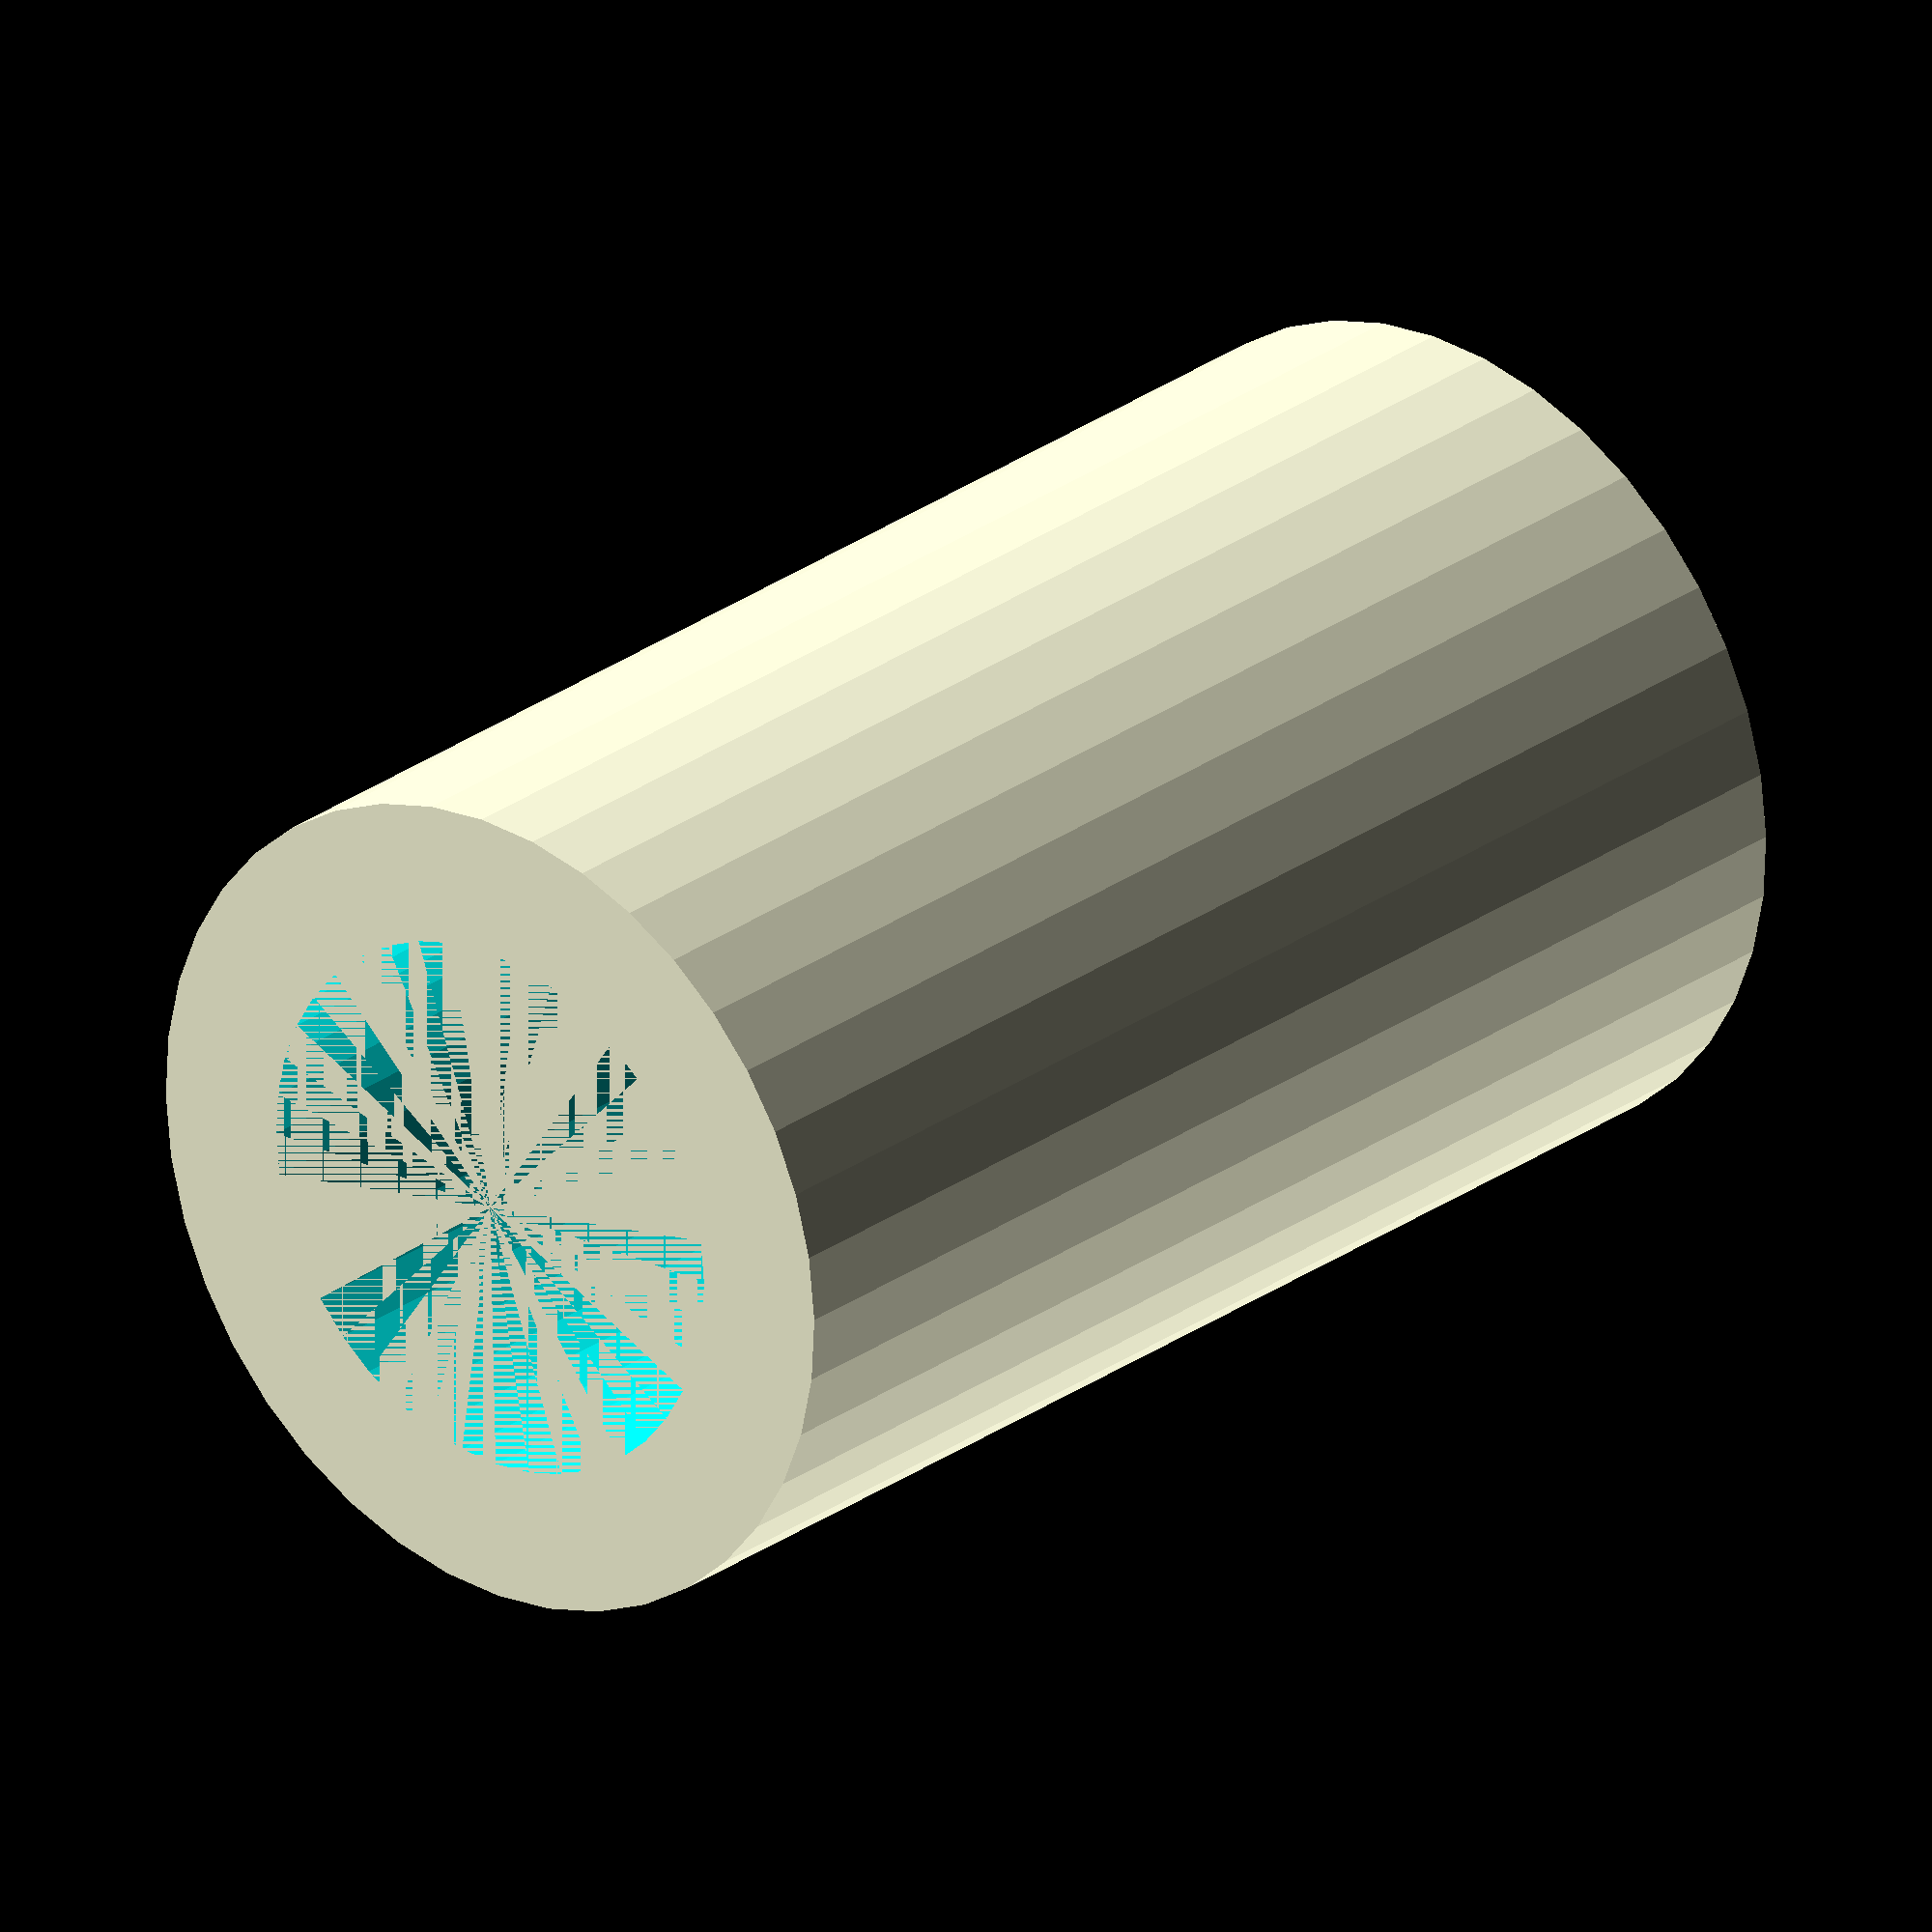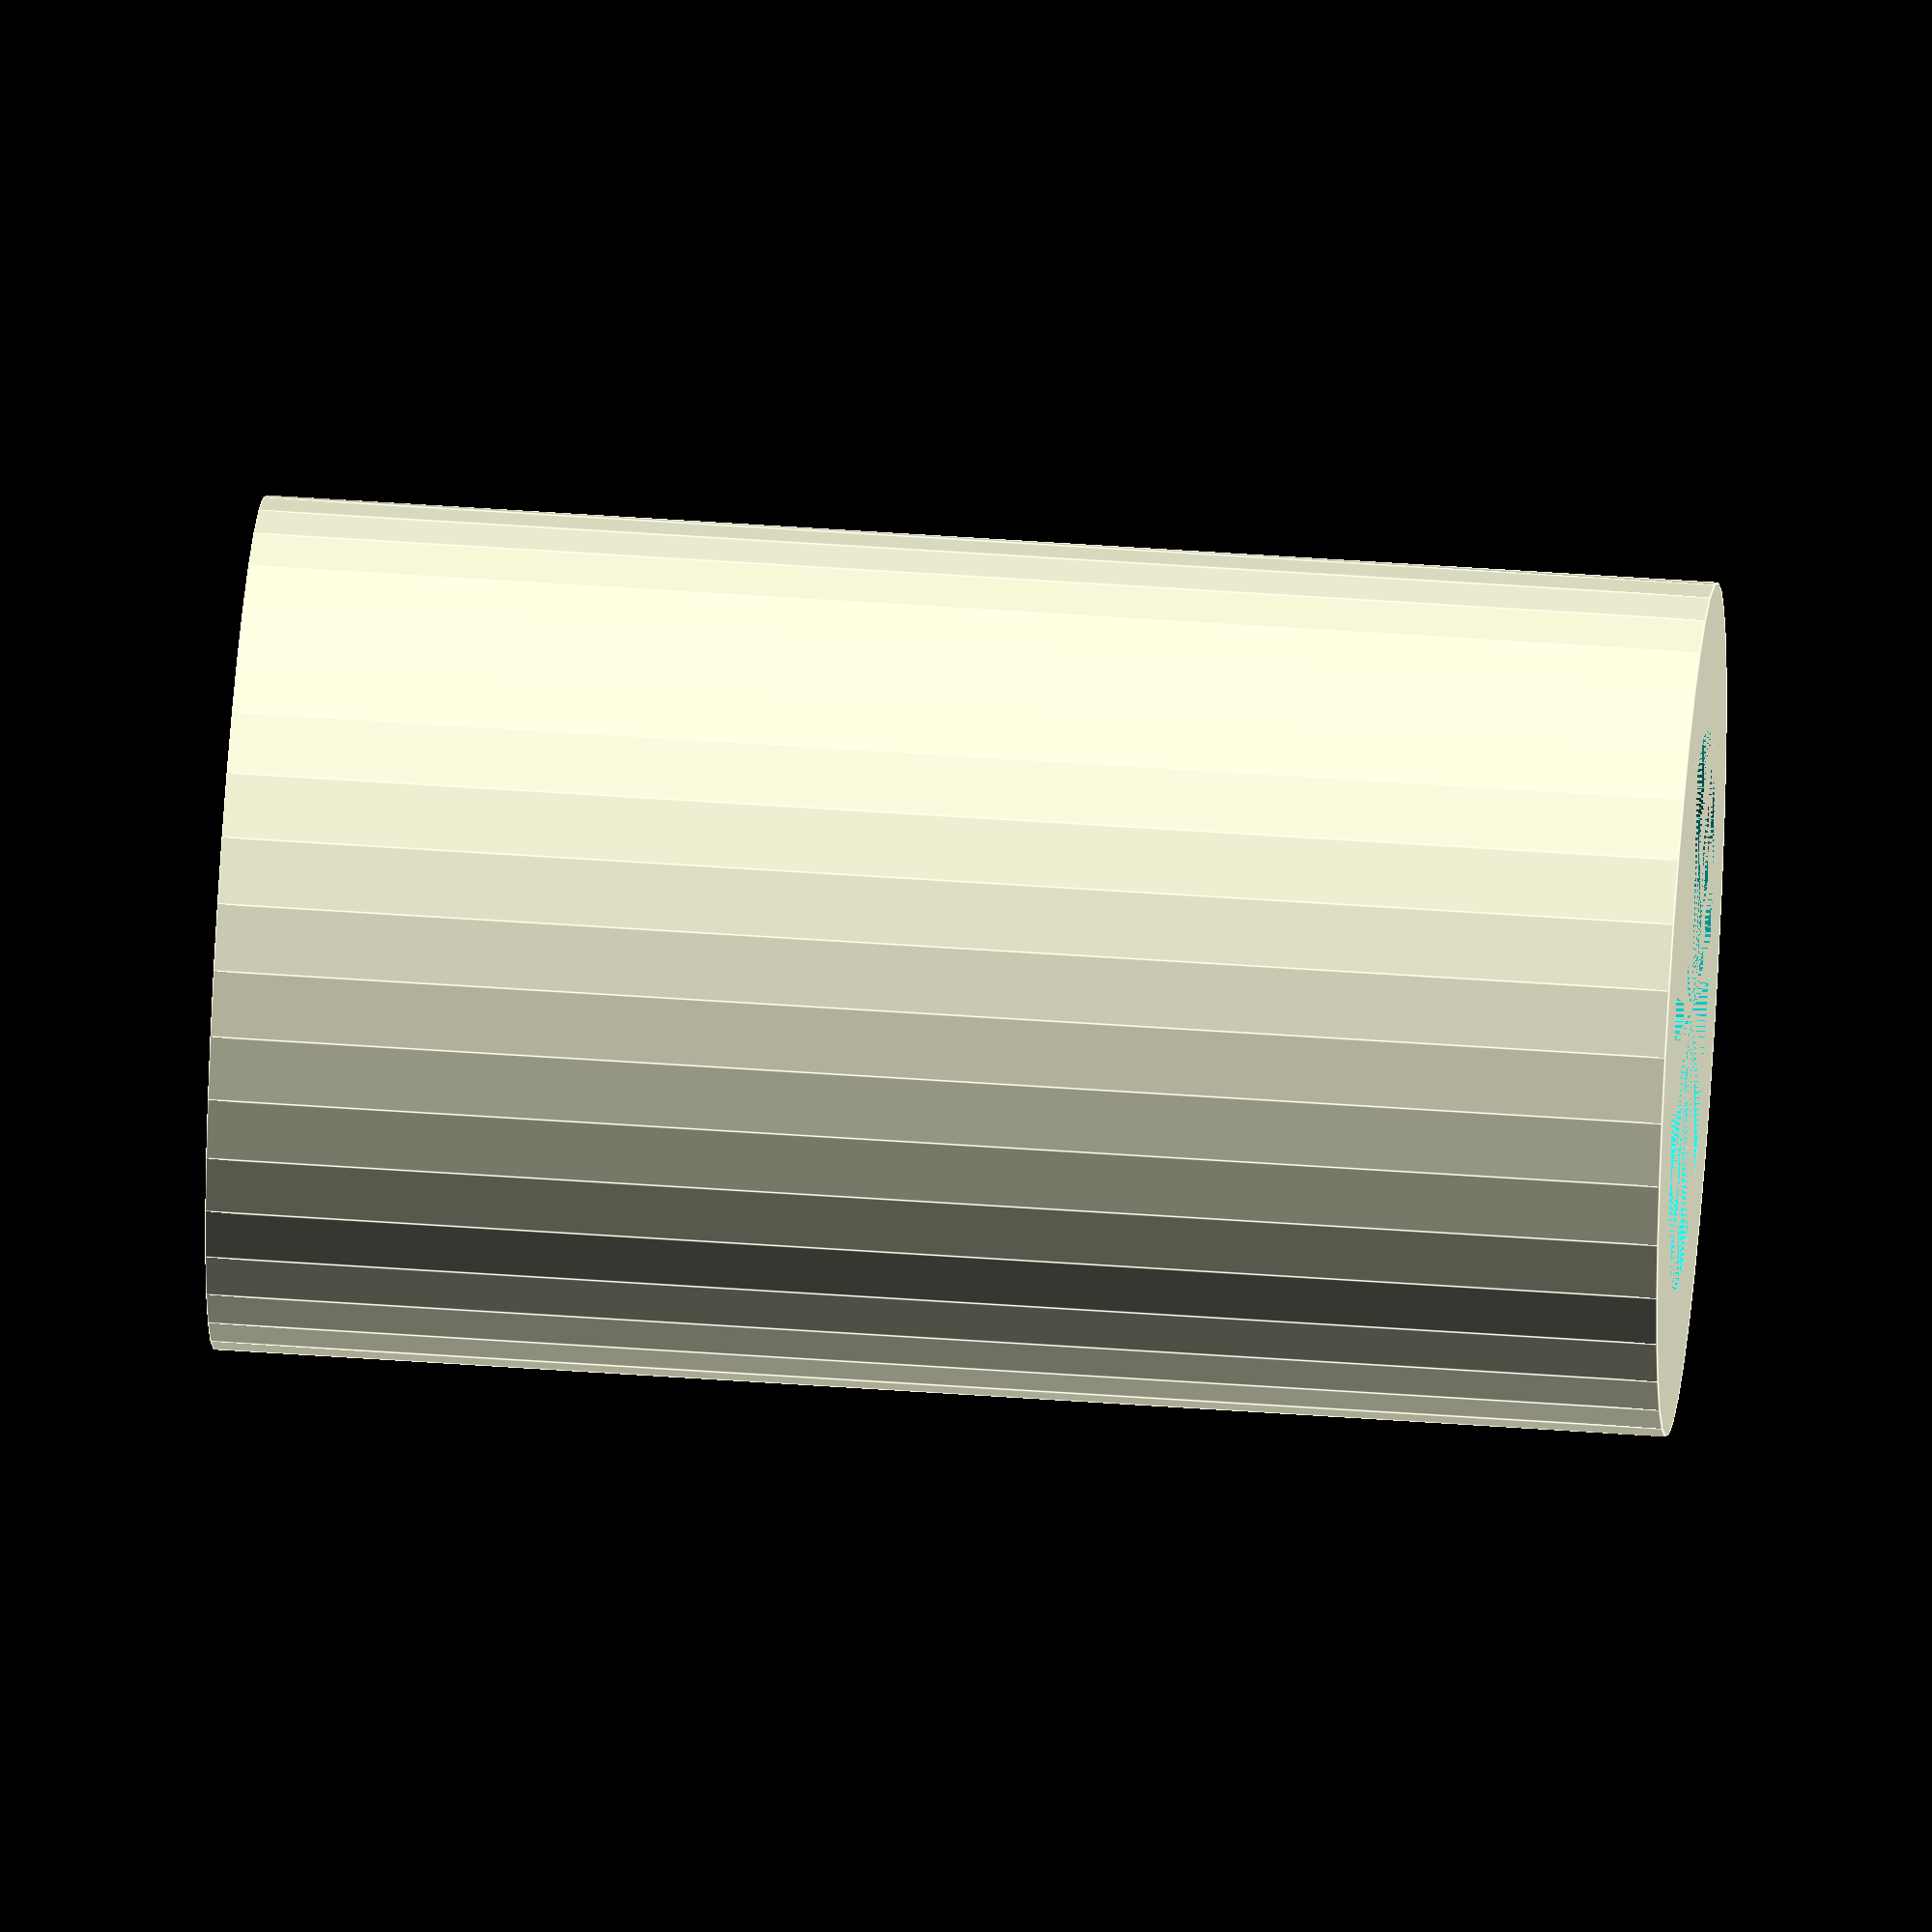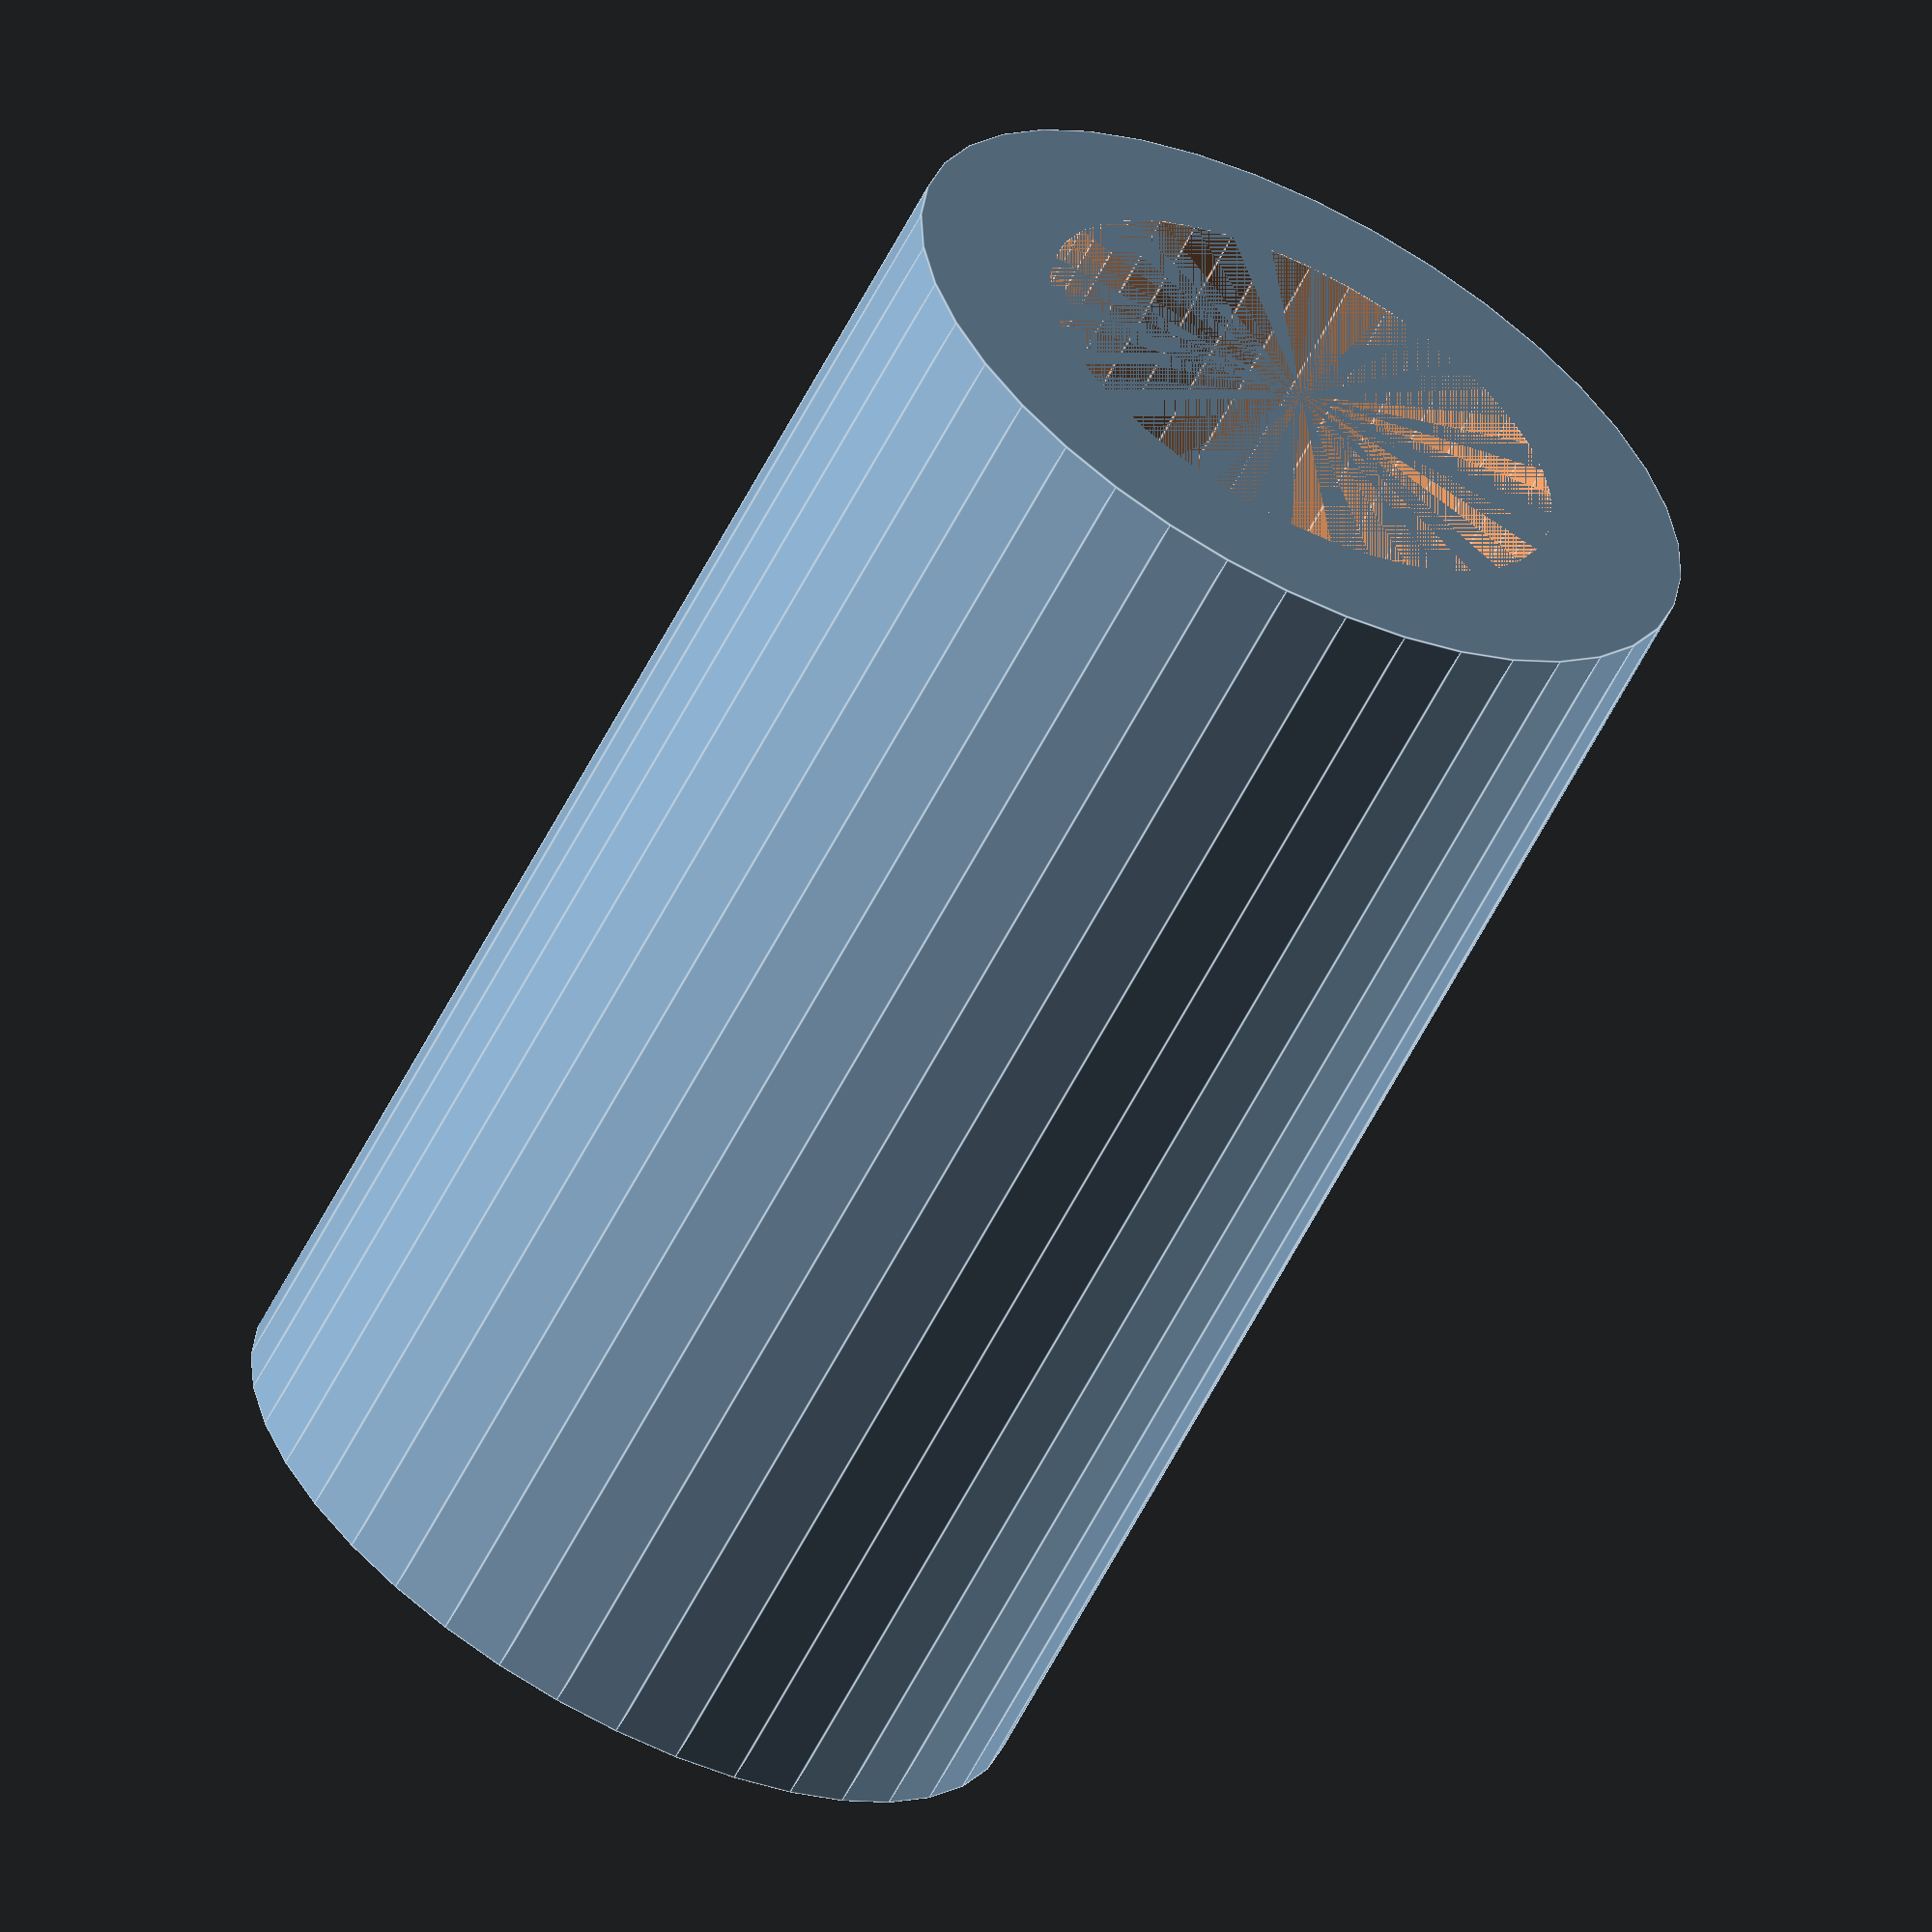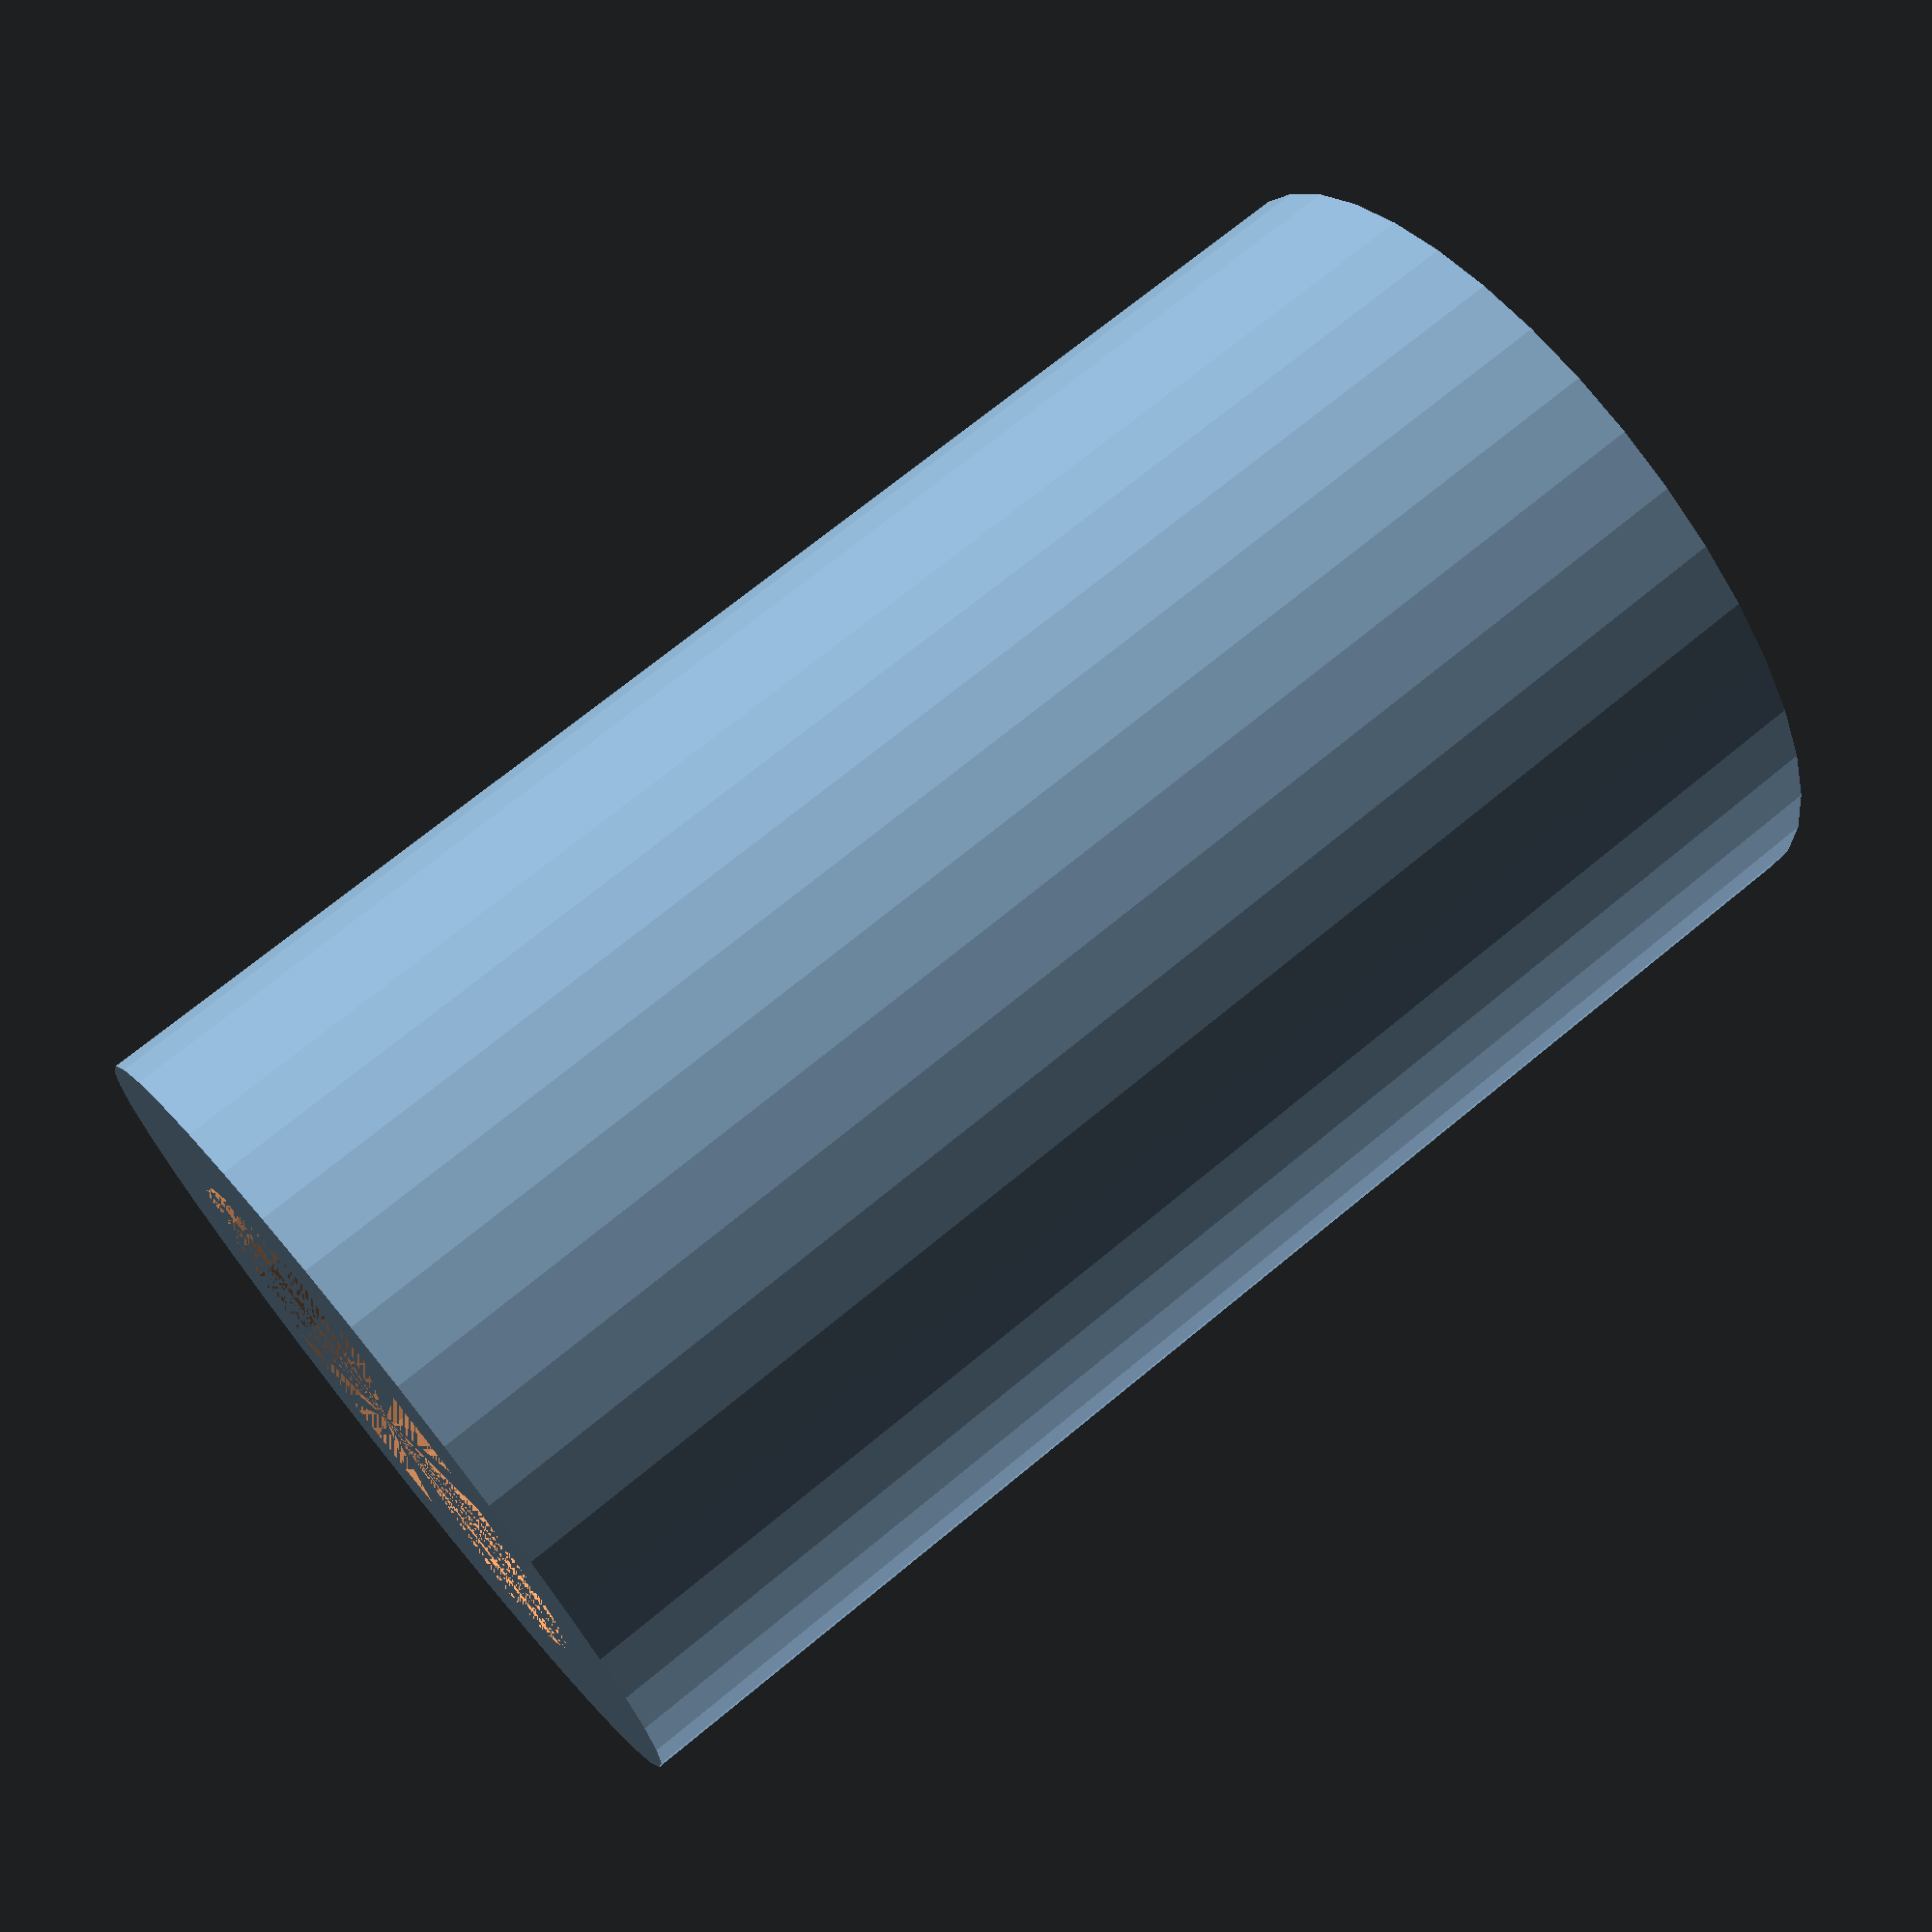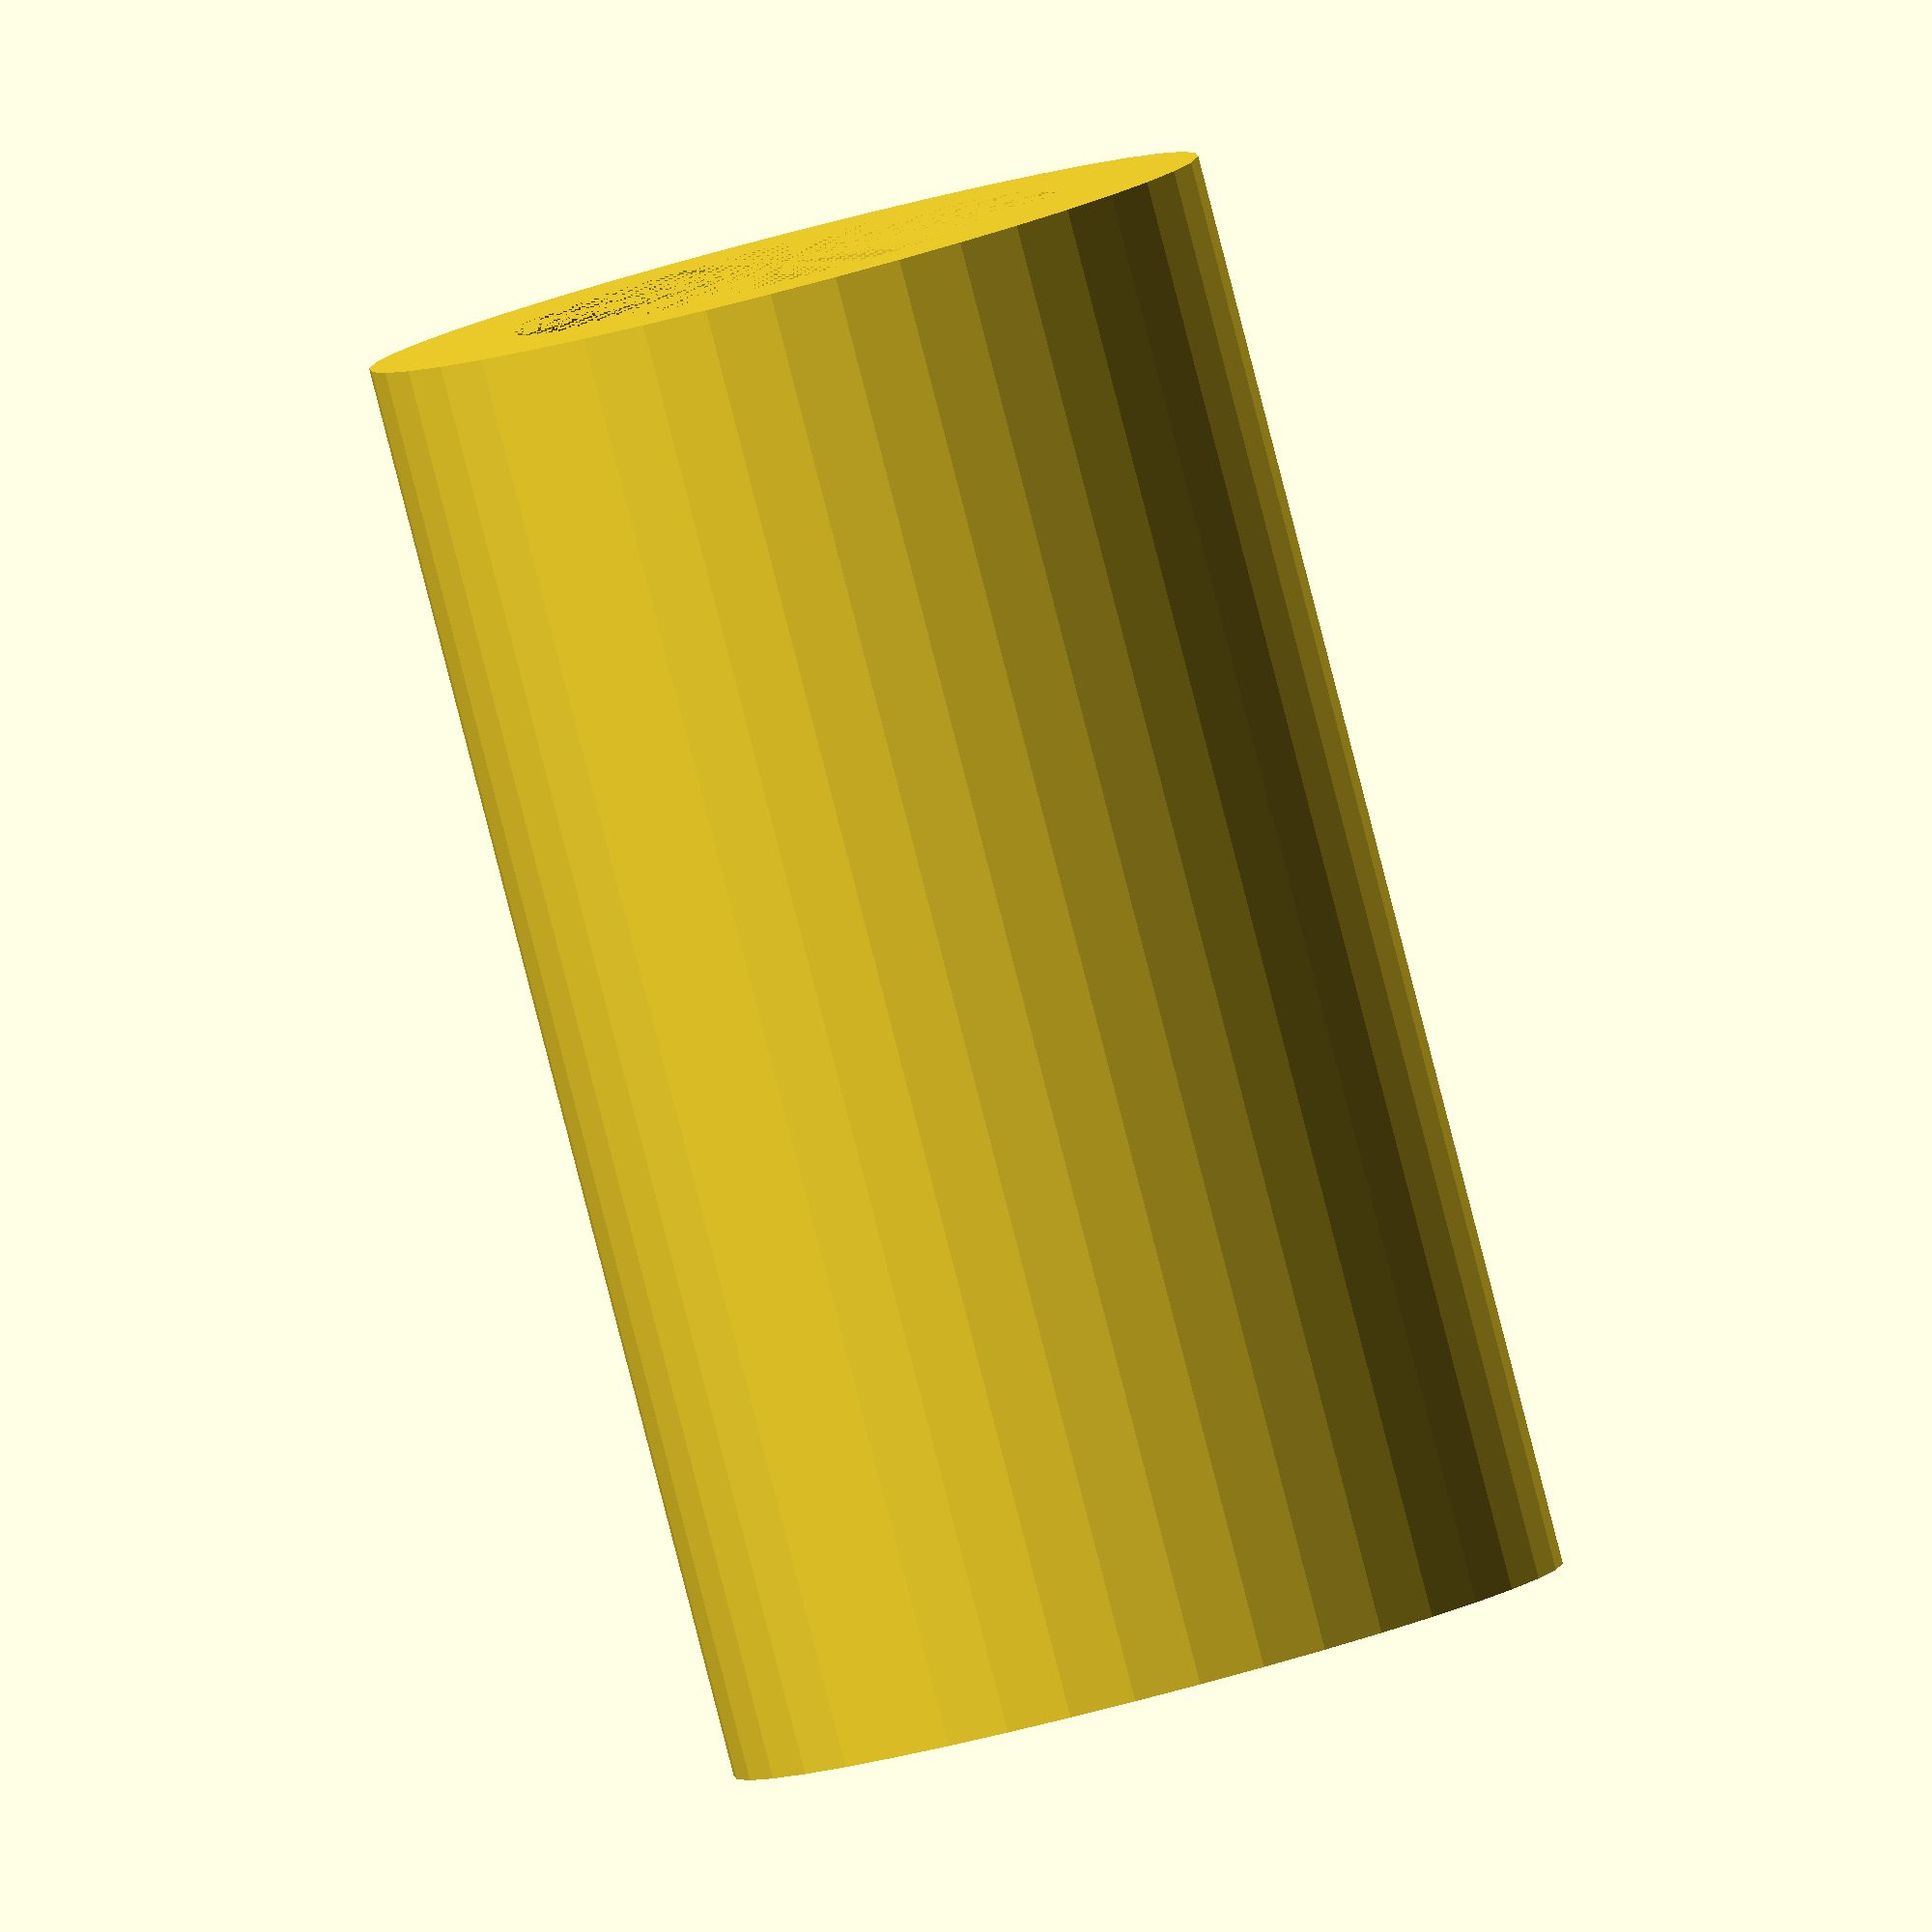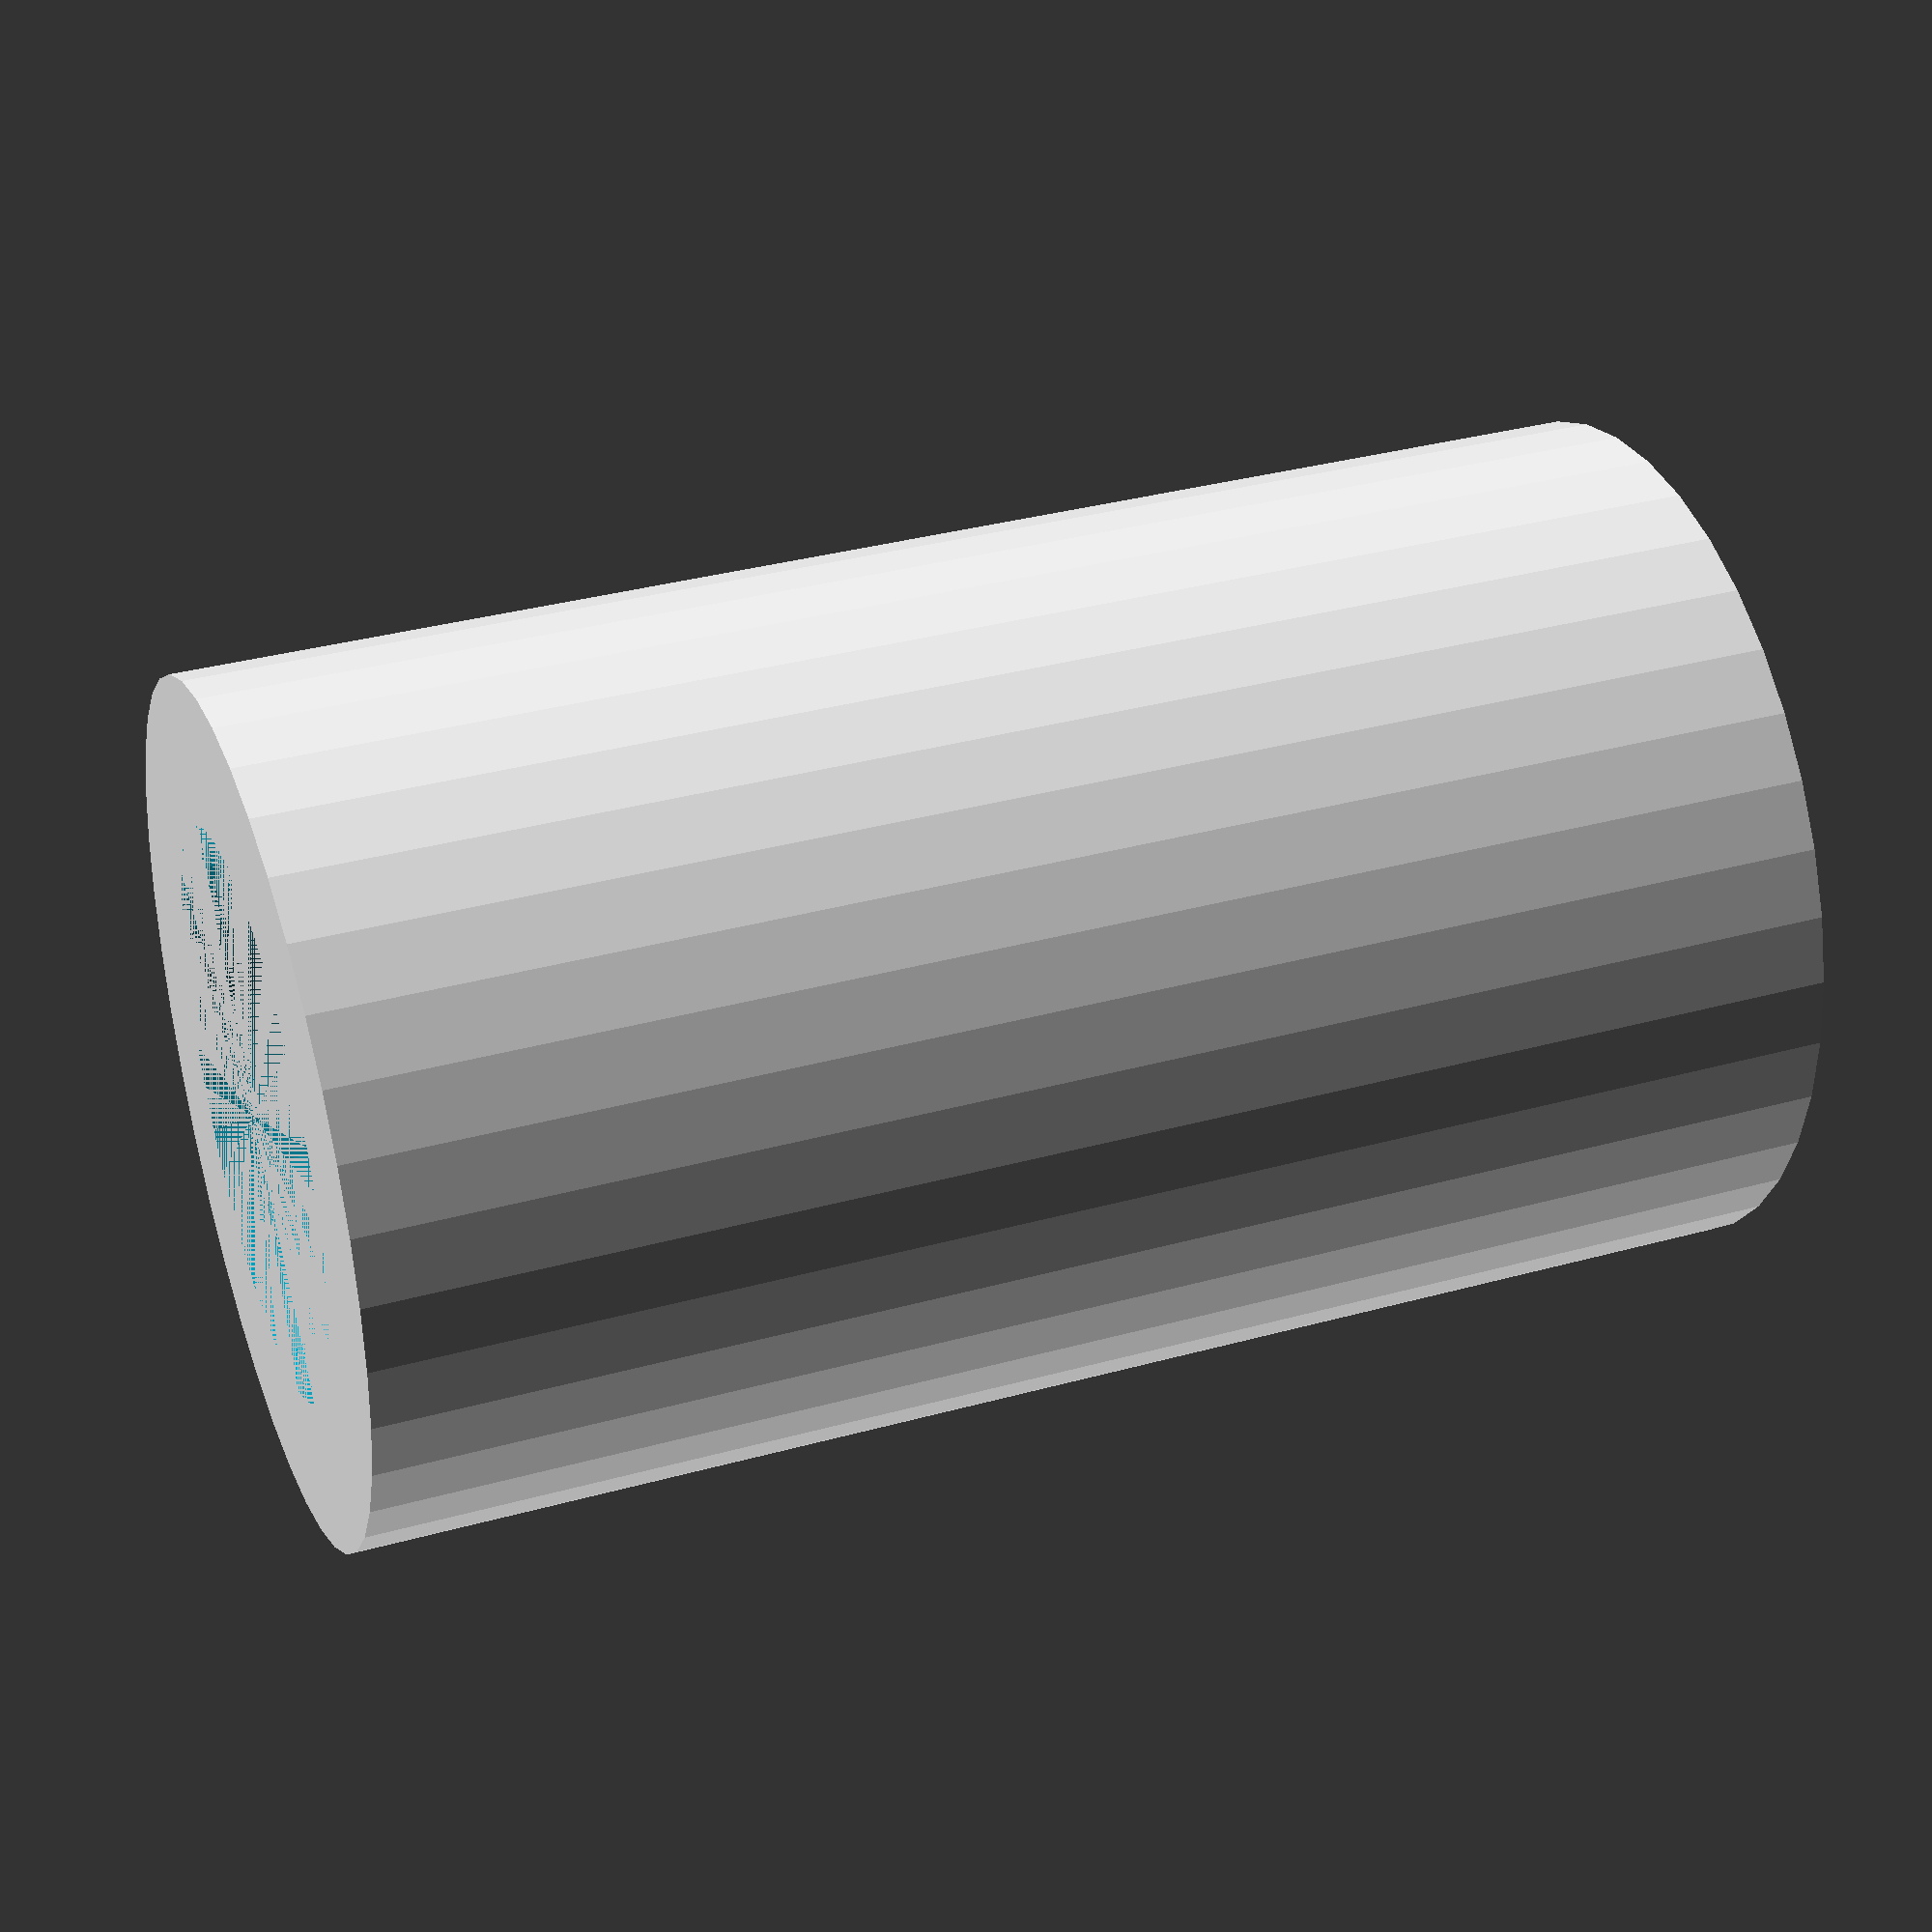
<openscad>
$fn = 40;
difference() {
   cylinder(h=8.5, d=5, center=true);
   cylinder(h=8.5, d=3.3, center=true);
}
</openscad>
<views>
elev=334.0 azim=124.5 roll=40.8 proj=o view=wireframe
elev=313.1 azim=292.7 roll=94.7 proj=o view=edges
elev=61.9 azim=357.8 roll=152.6 proj=o view=edges
elev=109.0 azim=239.2 roll=309.5 proj=p view=wireframe
elev=86.2 azim=334.8 roll=14.5 proj=o view=wireframe
elev=146.0 azim=233.0 roll=110.6 proj=p view=wireframe
</views>
